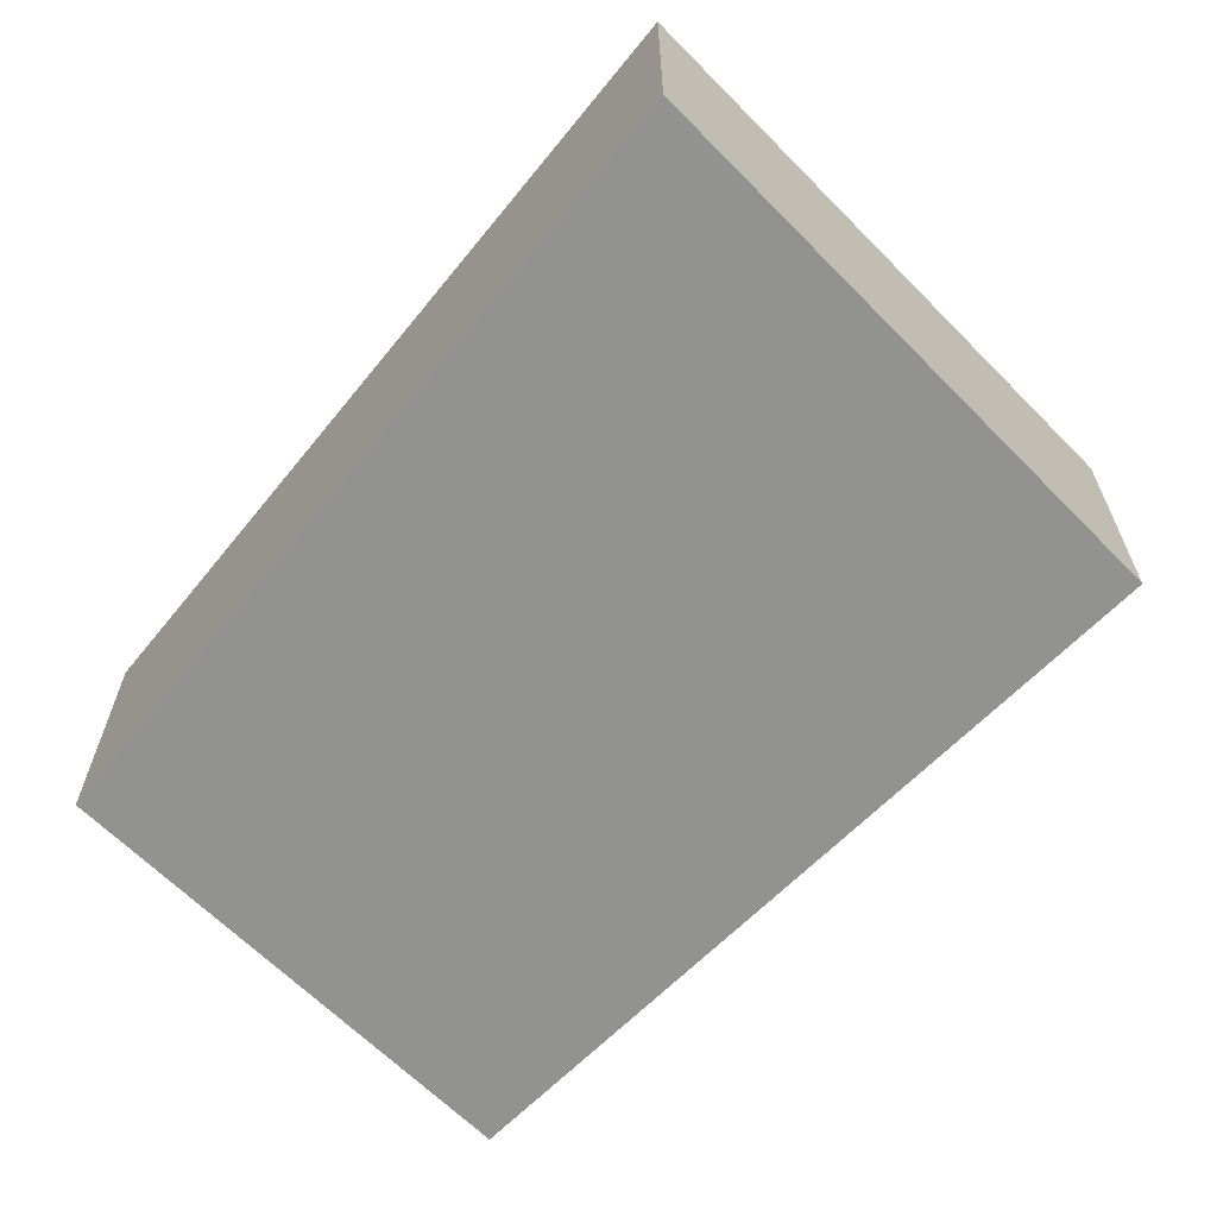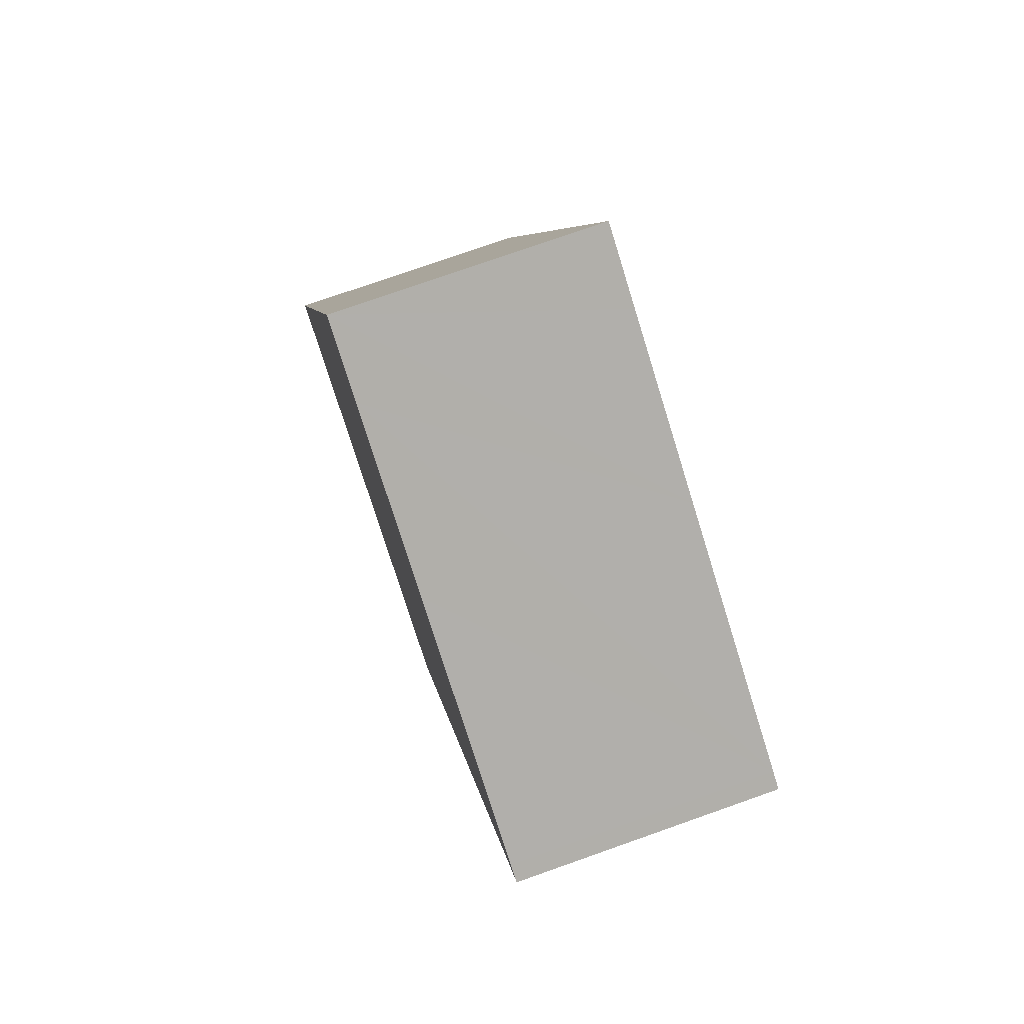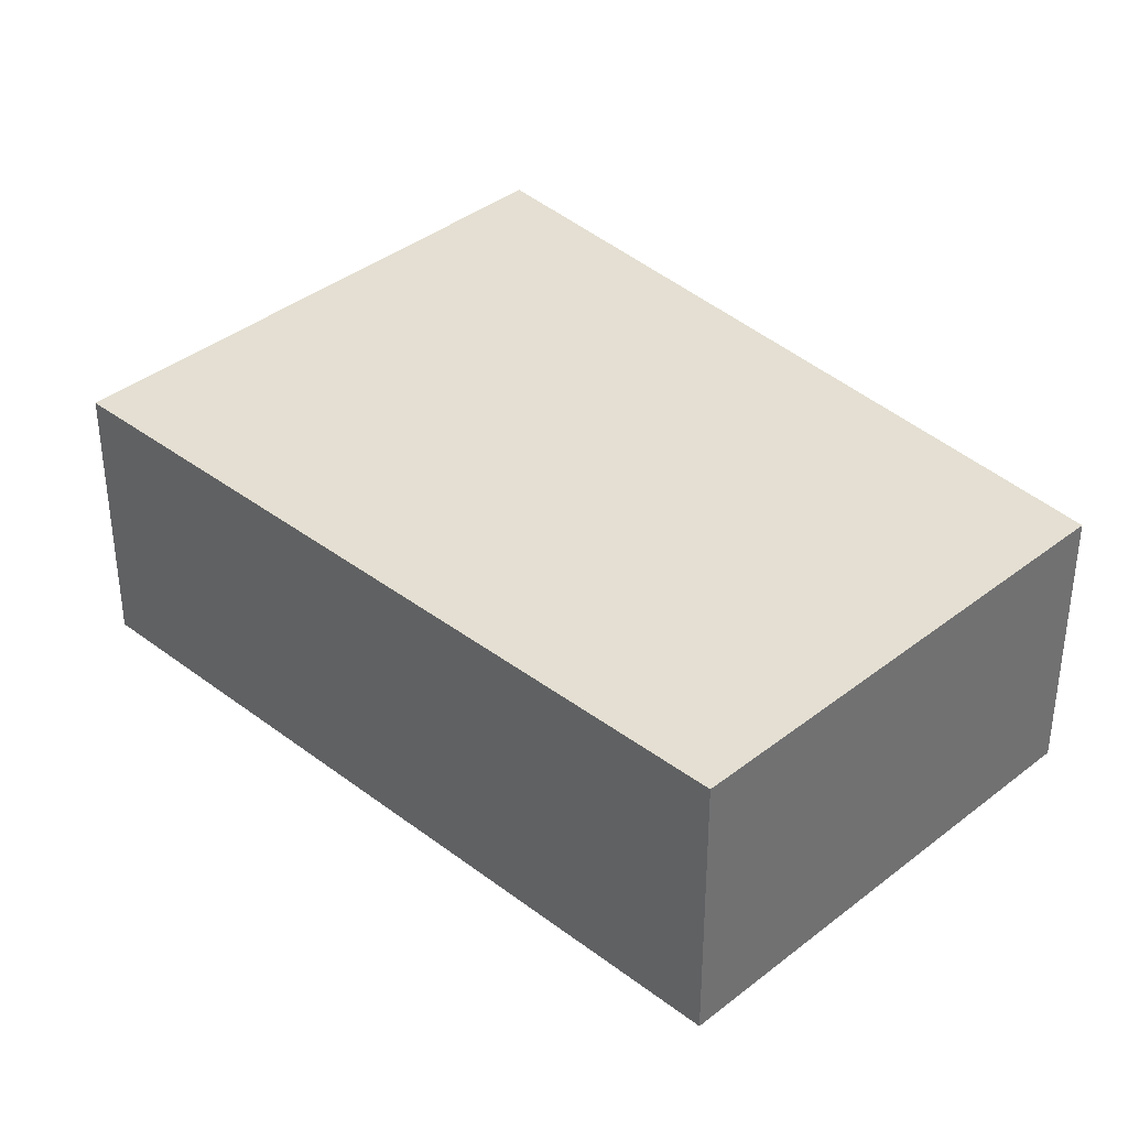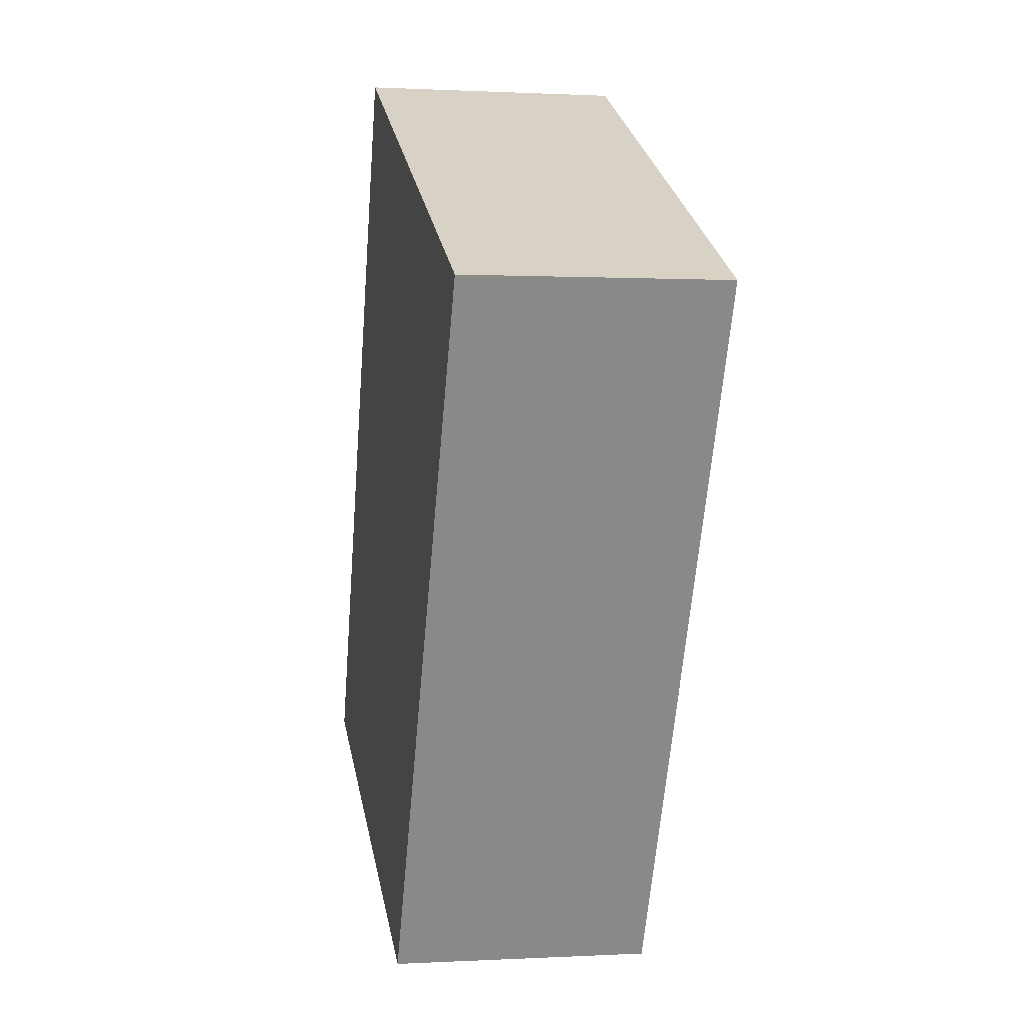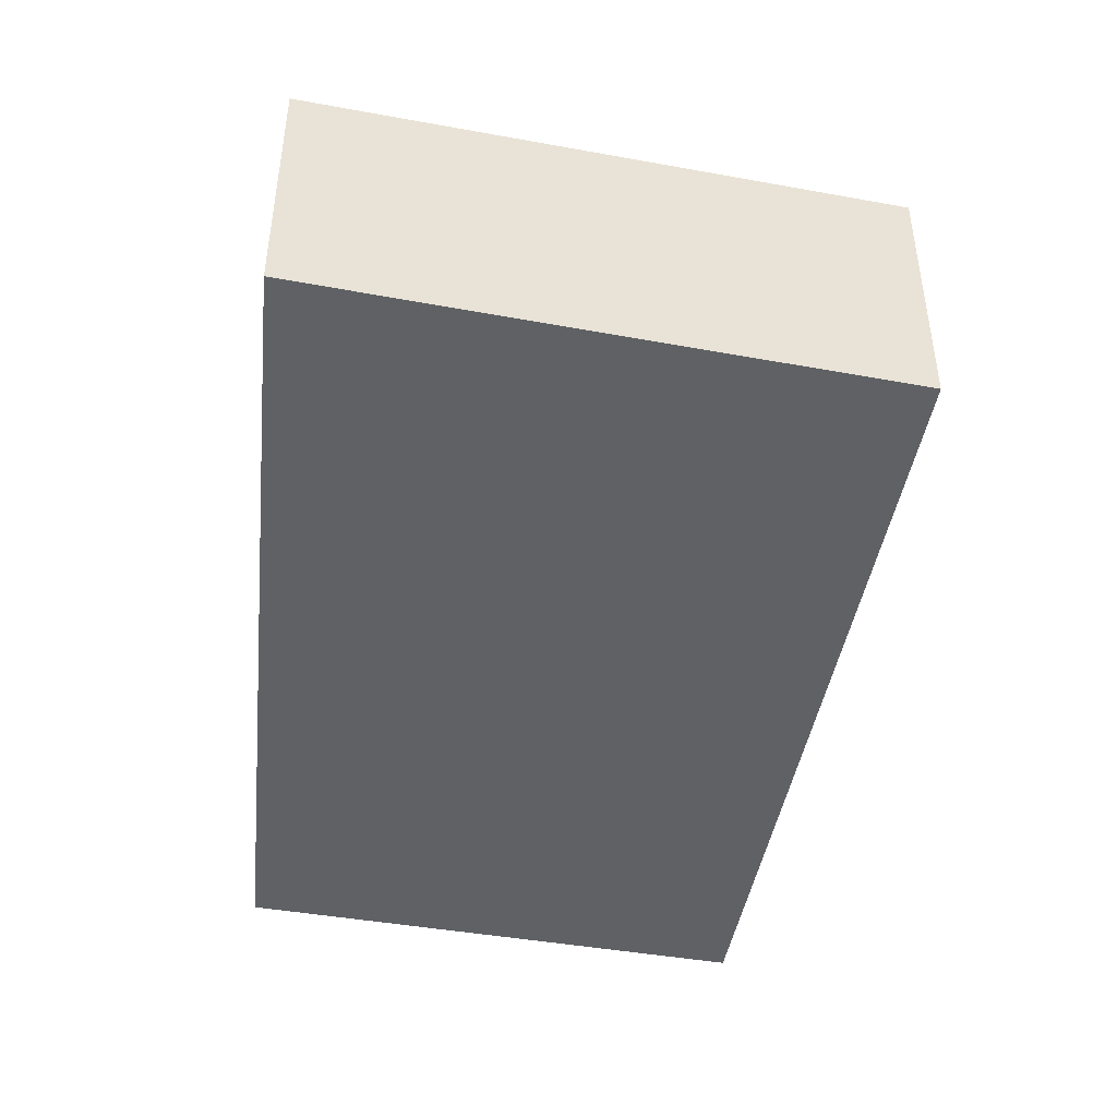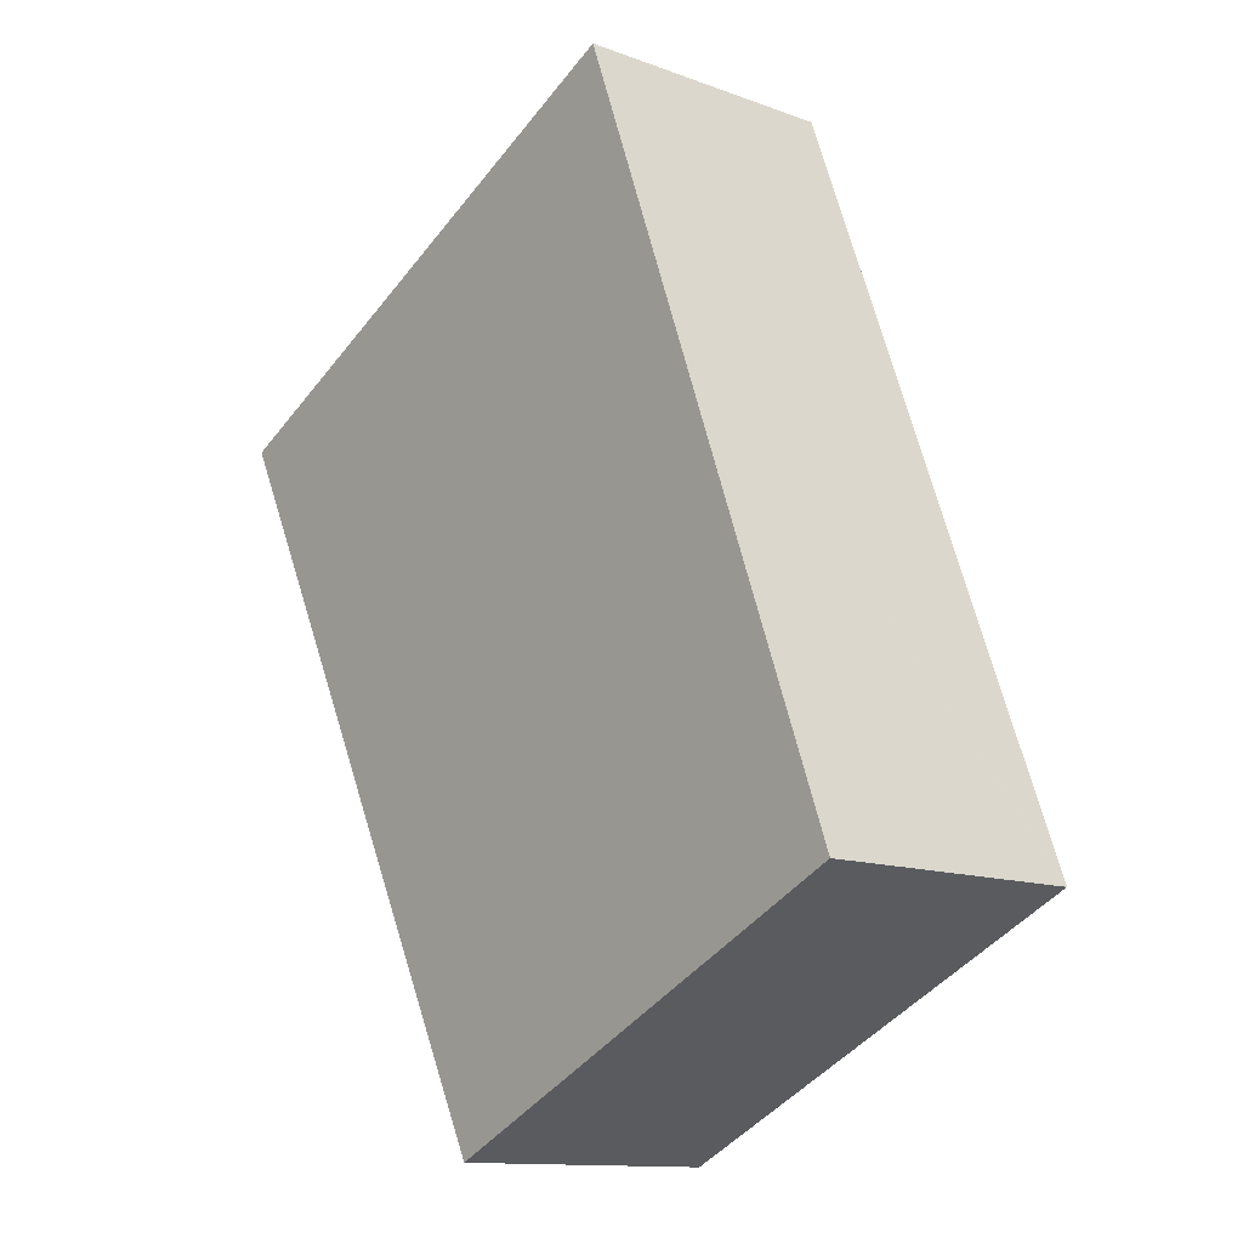
<metadata>
{"format":"obj","ext":"obj","renderer":"f3d","projection":"perspective","resolution":1024,"background":"white","views":[{"elev":-66.2,"azim":-18.7,"up":"+Y"},{"elev":76.6,"azim":70.6,"up":"+Z"},{"elev":37.1,"azim":160.6,"up":"+Y"},{"elev":0.5,"azim":78.4,"up":"+Z"},{"elev":-47.7,"azim":15.2,"up":"+Y"},{"elev":-12.6,"azim":-130.6,"up":"+Z"}]}
</metadata>
<code>
v  5.412 4.131 10.92
v  2.976 4.131 8.034
v  4.26 4.131 11.5
v  1.236 4.131 3.337
v  8.049 4.131 9.575
v  0.012 4.131 0.034
v  0 4.131 2.53e-16
v  1.578 4.131 -0.762
v  6.816 4.131 -3.293
v  11.89 4.131 7.622
v  12.15 4.131 7.489
v  10.92 4.131 4.998
v  11.82 4.131 6.82
v  7.203 4.131 -2.512
v  6.816 2.016e-16 -3.293
v  1.578 4.666e-17 -0.762
v  0 0 0
v  0.012 -2.082e-18 0.034
v  1.236 -2.043e-16 3.337
v  2.976 -4.919e-16 8.034
v  4.26 -7.043e-16 11.5
v  5.412 -6.684e-16 10.92
v  8.049 -5.863e-16 9.575
v  11.89 -4.667e-16 7.622
v  12.15 -4.586e-16 7.489
v  11.82 -4.176e-16 6.82
v  10.92 -3.06e-16 4.998
v  7.203 1.538e-16 -2.512
g defaultobject
f 1 2 3
f 2 1 4
f 4 1 5
f 4 5 6
f 6 5 7
f 7 5 8
f 8 5 9
f 9 5 10
f 9 10 11
f 9 11 12
f 12 11 13
f 9 12 14
f 15 8 9
f 8 15 16
f 8 16 7
f 7 16 17
f 17 6 7
f 6 17 4
f 4 17 2
f 2 17 18
f 2 18 19
f 2 19 20
f 2 20 3
f 3 20 21
f 21 1 3
f 1 21 5
f 5 21 22
f 5 22 10
f 10 22 23
f 10 23 24
f 10 24 11
f 11 24 25
f 25 13 11
f 13 25 12
f 12 25 14
f 14 25 26
f 14 26 27
f 14 27 28
f 14 28 9
f 9 28 15
f 24 26 25
f 26 24 23
f 26 23 27
f 27 23 28
f 28 23 22
f 28 22 21
f 28 21 20
f 28 20 19
f 28 19 15
f 15 19 16
f 16 19 18
f 16 18 17

</code>
